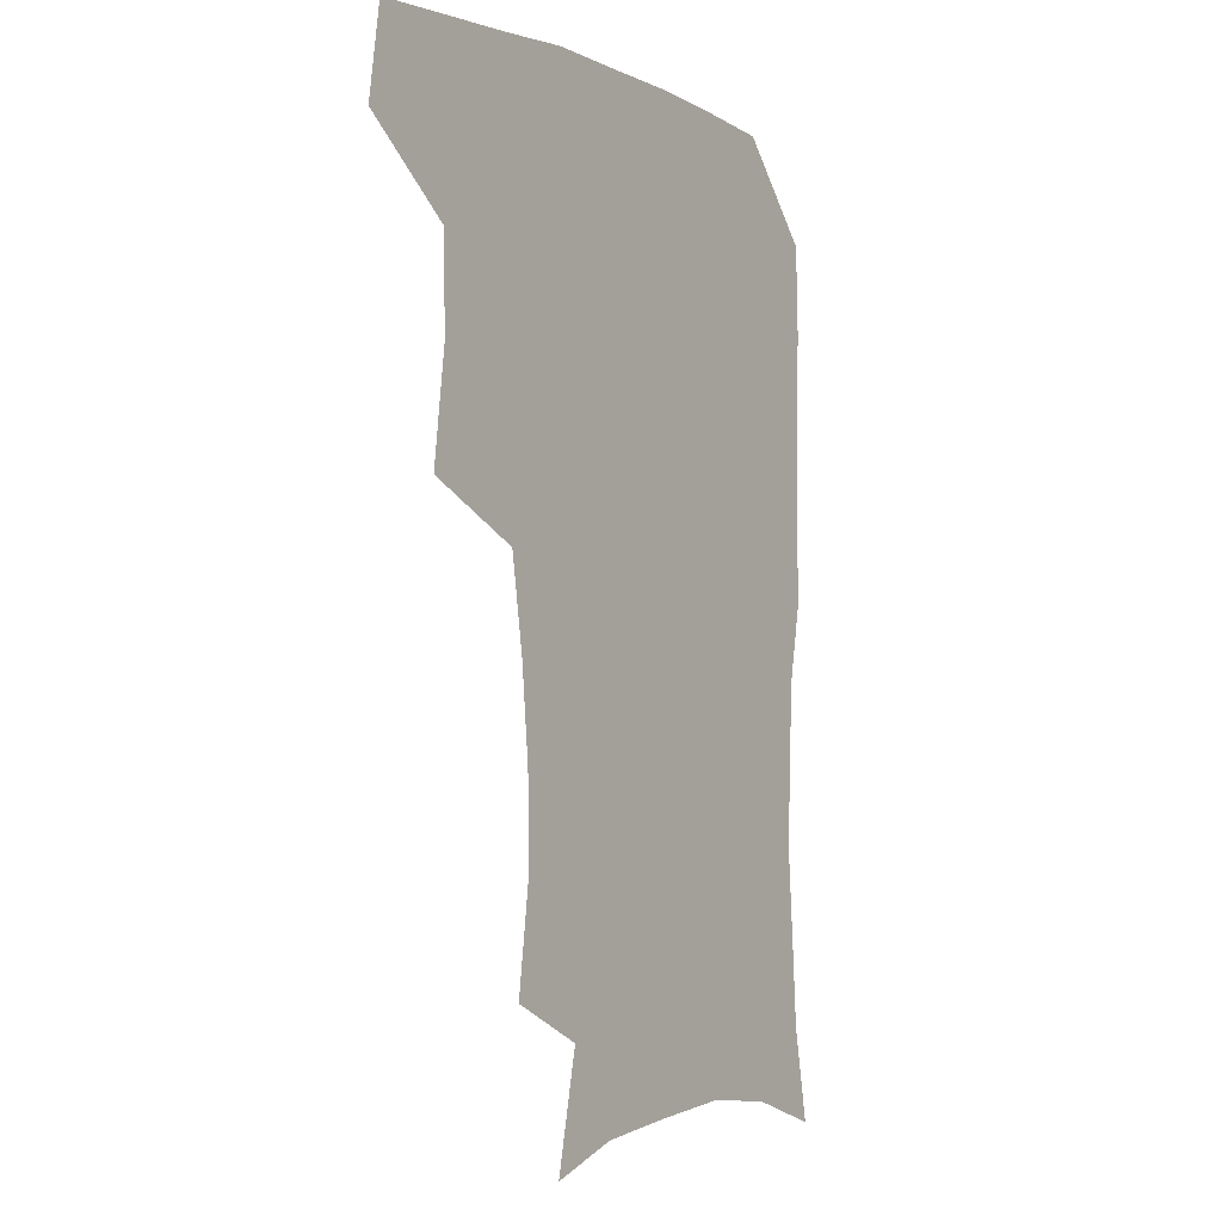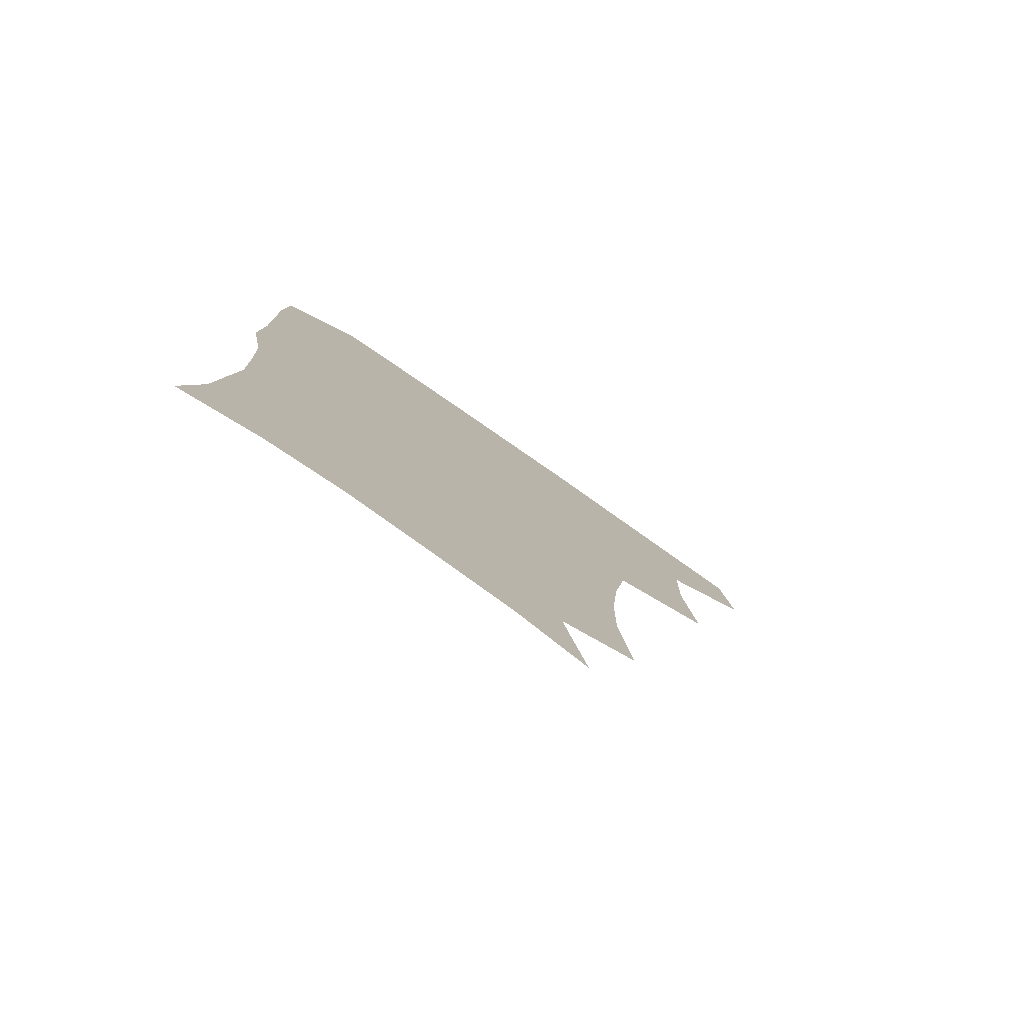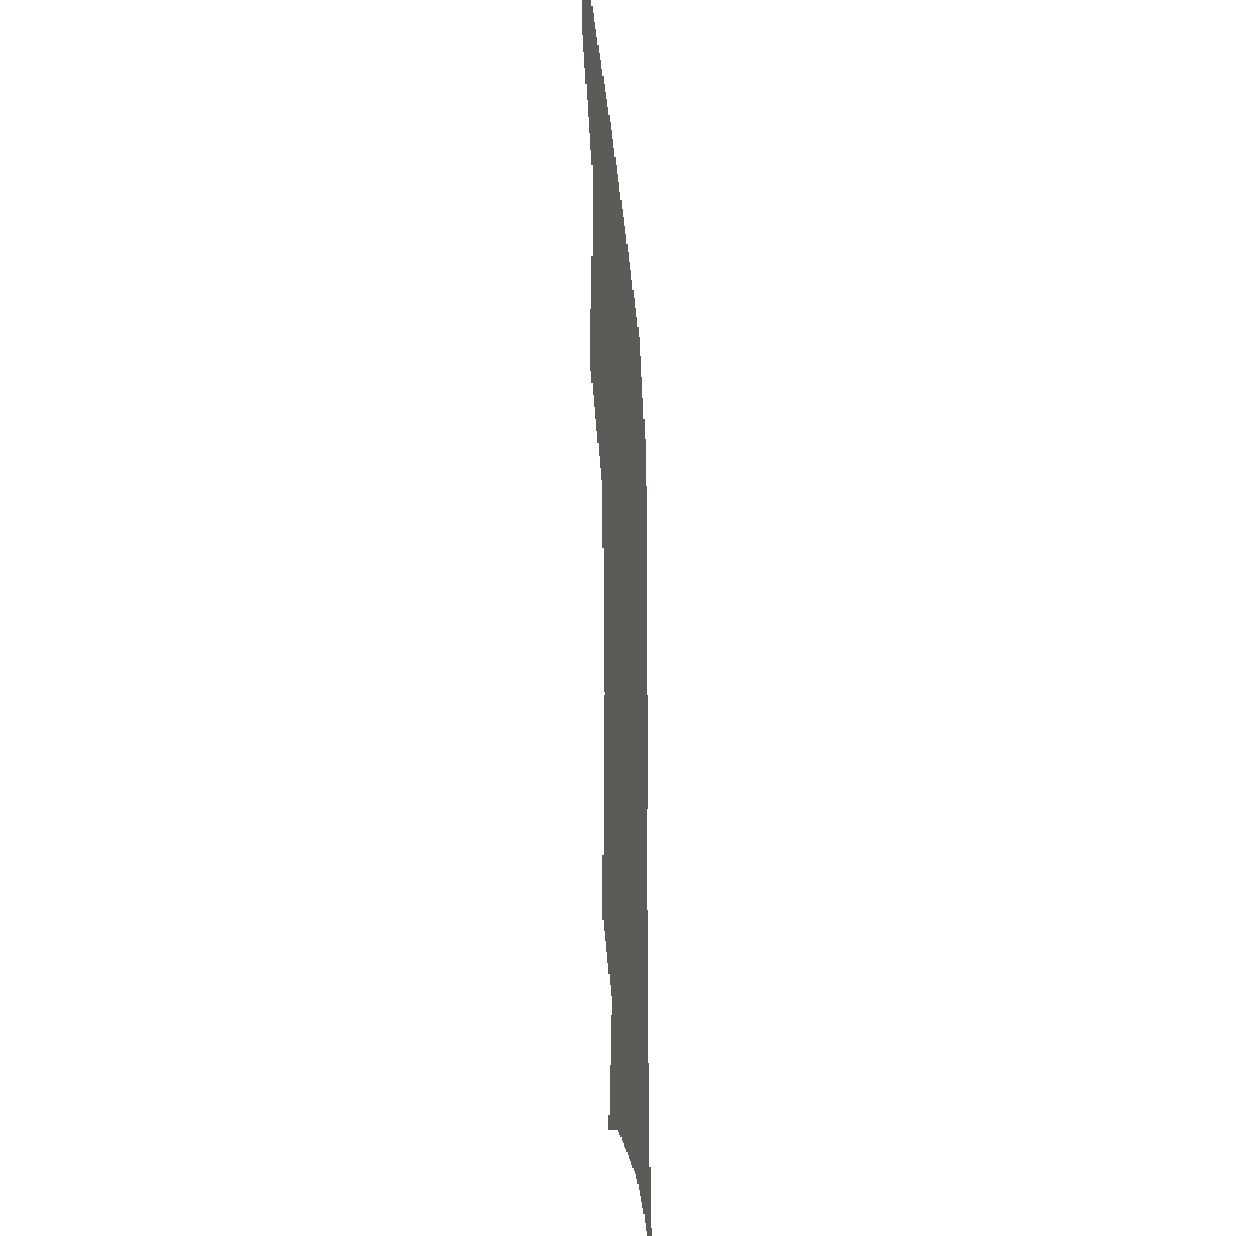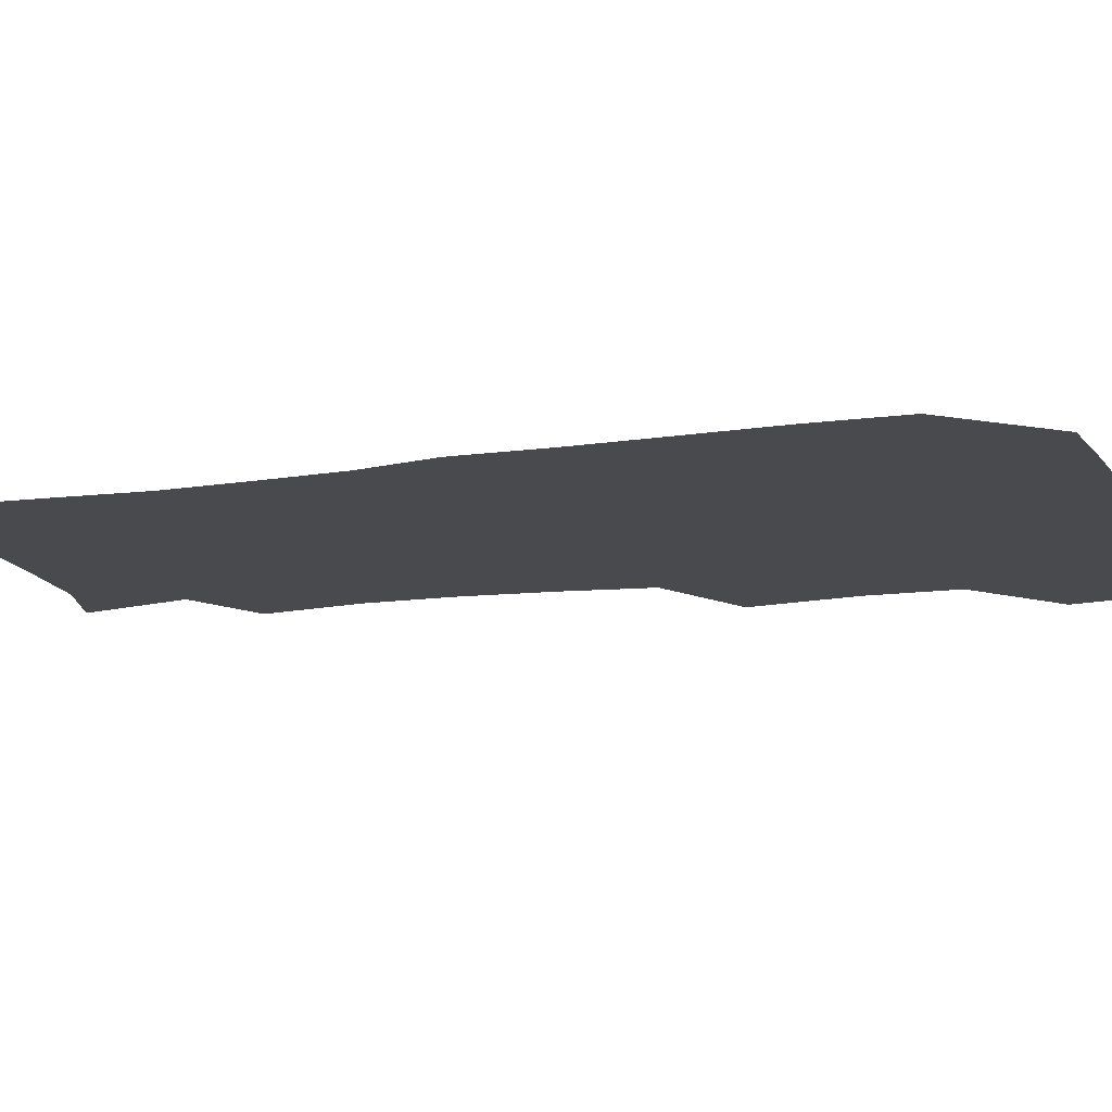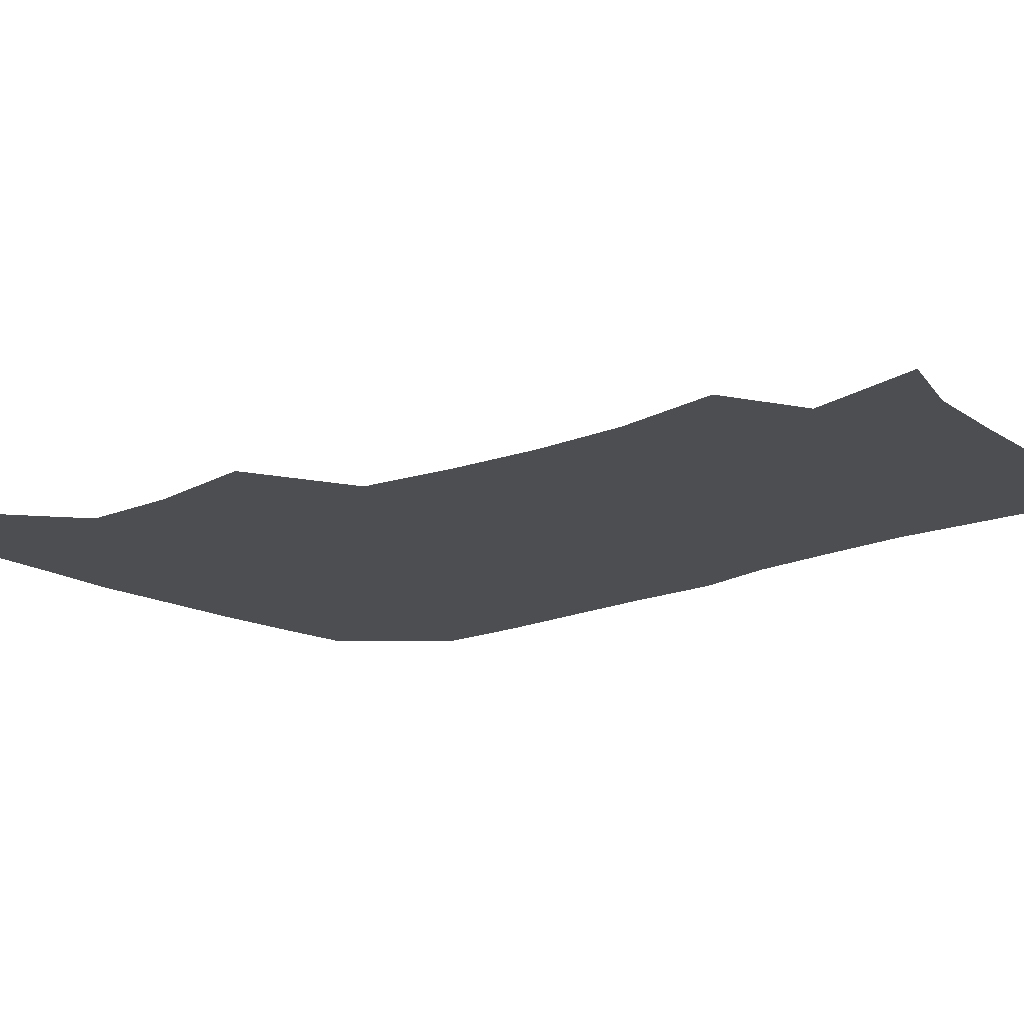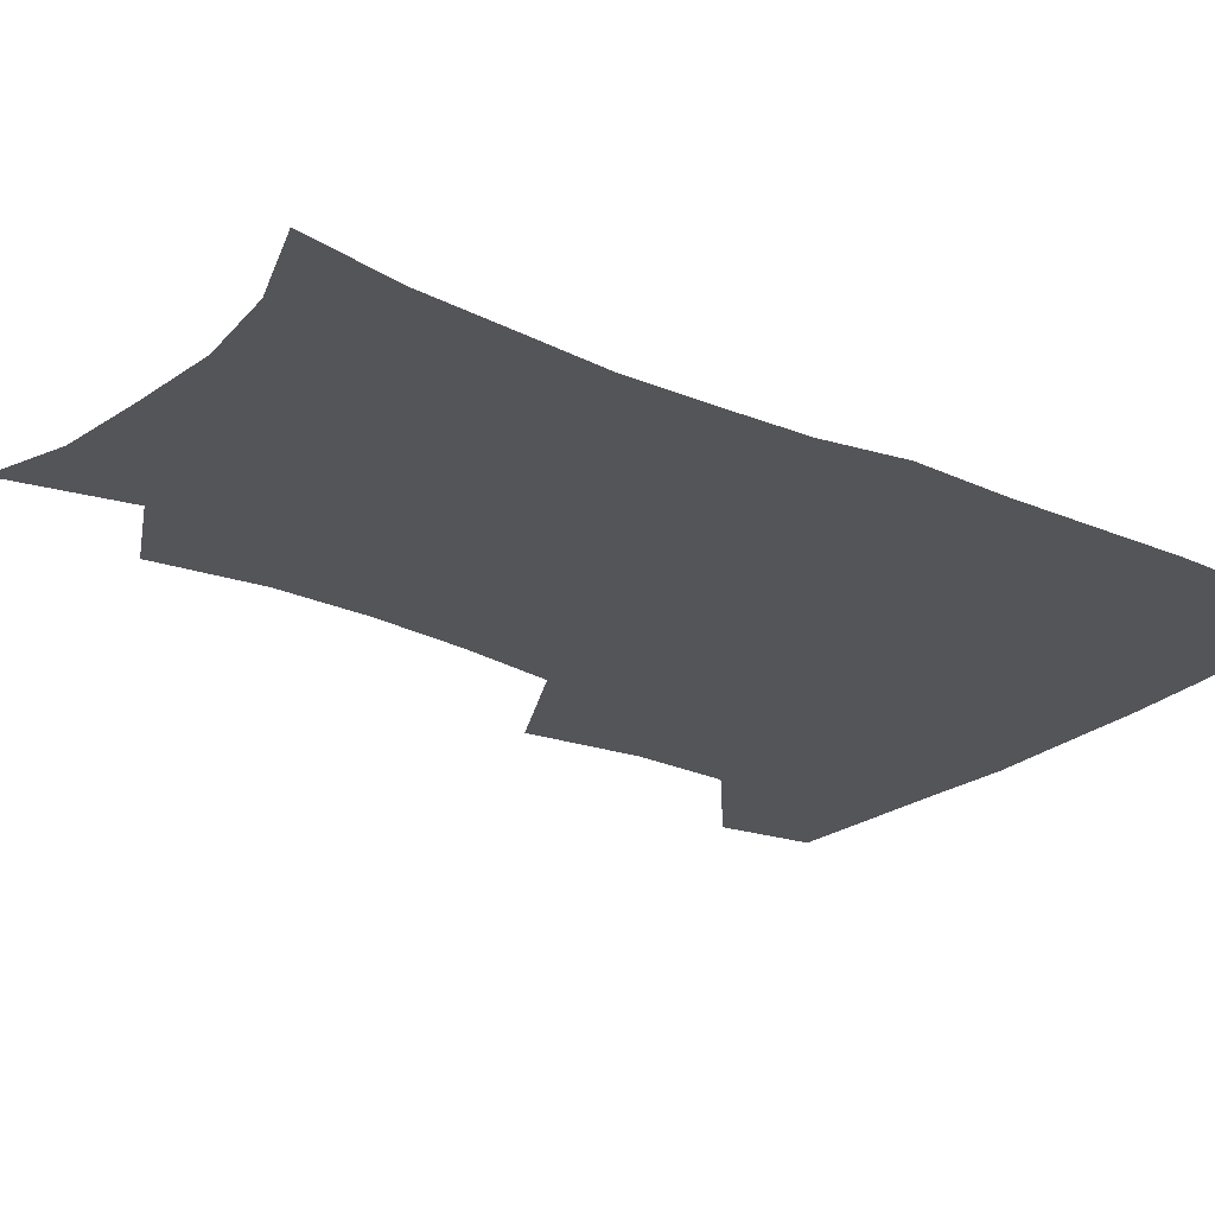
<metadata>
{"format":"obj","ext":"obj","renderer":"f3d","projection":"perspective","resolution":1024,"background":"white","views":[{"elev":-3.3,"azim":-55.6,"up":"+Y"},{"elev":-79.8,"azim":145.2,"up":"+Y"},{"elev":-29.4,"azim":-84.8,"up":"+Y"},{"elev":-13.2,"azim":108.9,"up":"+Z"},{"elev":-16.8,"azim":-48.4,"up":"+Z"},{"elev":-24.2,"azim":53.6,"up":"+Z"}]}
</metadata>
<code>
v 478.6 474.7 0
v 483.4 507.4 0
v 508.9 372.9 0
v 513.9 413 0
v 513.1 446.5 0
v 516.1 480.1 0
v 514 509.3 0
v 550.9 217.3 0
v 555.8 255 0
v 555.4 287.7 0
v 552.3 321 0
v 547.2 354.1 0
v 546 389.6 0
v 546.2 422.2 0
v 546.5 453 0
v 546 481.8 0
v 543.3 511 0
v 571.6 161.7 0
v 580.3 202.8 0
v 583.3 241.5 0
v 582.4 272.1 0
v 581.8 305.7 0
v 579.5 336.5 0
v 576.2 364.7 0
v 576.2 397.7 0
v 576.3 427.9 0
v 576.2 456 0
v 575 482.9 0
v 572 513.2 0
v 599.1 170.9 0
v 607.5 217.1 0
v 607.7 248.7 0
v 606.9 279.3 0
v 606 311 0
v 604.6 341.5 0
v 603.5 370.4 0
v 602.9 399.3 0
v 603.2 429.1 0
v 603.3 456.8 0
v 602.9 483.7 0
v 601.7 512.5 0
v 629.6 174.1 0
v 632 217.8 0
v 631.7 252 0
v 631.1 282.9 0
v 630.6 311.2 0
v 629.6 341.3 0
v 629.3 372.5 0
v 629.4 401.4 0
v 629.7 430.2 0
v 630.2 457.2 0
v 631 483.5 0
v 630.6 512.1 0
v 661 176.7 0
v 657.3 217.6 0
v 656.8 247.6 0
v 655.6 279.1 0
v 654.5 313.3 0
v 654.2 343.1 0
v 655.4 369.9 0
v 655.6 399.2 0
v 655.5 429.3 0
v 656.4 456.5 0
v 658 483 0
v 659.8 510.3 0
v 690.9 173.4 0
v 684.2 210.8 0
v 682.1 242.4 0
v 679.7 276.2 0
v 681 304.6 0
v 680.8 335.4 0
v 681.4 365.2 0
v 682.9 393.8 0
v 684.7 422.4 0
v 684.9 452 0
v 684.4 481.6 0
v 687.6 507.8 0
v 691 541 0
v 721.1 162.7 0
v 714.9 196.6 0
v 712.8 226.1 0
v 710.4 258.3 0
v 711.3 287.9 0
v 712.7 318.2 0
v 717.7 346 0
v 716.9 378.9 0
v 717.5 410.7 0
v 718.2 442 0
v 717.1 473.7 0
f 5 6 1
f 1 6 2
f 6 7 2
f 12 13 3
f 3 13 4
f 13 14 4
f 4 14 5
f 14 15 5
f 5 15 6
f 15 16 6
f 6 16 7
f 16 17 7
f 19 20 8
f 8 20 9
f 20 21 9
f 9 21 10
f 21 22 10
f 10 22 11
f 22 23 11
f 11 23 12
f 23 24 12
f 12 24 13
f 24 25 13
f 13 25 14
f 25 26 14
f 14 26 15
f 26 27 15
f 15 27 16
f 27 28 16
f 16 28 17
f 28 29 17
f 18 30 19
f 30 31 19
f 19 31 20
f 31 32 20
f 20 32 21
f 32 33 21
f 21 33 22
f 33 34 22
f 22 34 23
f 34 35 23
f 23 35 24
f 35 36 24
f 24 36 25
f 36 37 25
f 25 37 26
f 37 38 26
f 26 38 27
f 38 39 27
f 27 39 28
f 39 40 28
f 28 40 29
f 40 41 29
f 30 42 31
f 42 43 31
f 31 43 32
f 43 44 32
f 32 44 33
f 44 45 33
f 33 45 34
f 45 46 34
f 34 46 35
f 46 47 35
f 35 47 36
f 47 48 36
f 36 48 37
f 48 49 37
f 37 49 38
f 49 50 38
f 38 50 39
f 50 51 39
f 39 51 40
f 51 52 40
f 40 52 41
f 52 53 41
f 42 54 43
f 54 55 43
f 43 55 44
f 55 56 44
f 44 56 45
f 56 57 45
f 45 57 46
f 57 58 46
f 46 58 47
f 58 59 47
f 47 59 48
f 59 60 48
f 48 60 49
f 60 61 49
f 49 61 50
f 61 62 50
f 50 62 51
f 62 63 51
f 51 63 52
f 63 64 52
f 52 64 53
f 64 65 53
f 54 66 55
f 66 67 55
f 55 67 56
f 67 68 56
f 56 68 57
f 68 69 57
f 57 69 58
f 69 70 58
f 58 70 59
f 70 71 59
f 59 71 60
f 71 72 60
f 60 72 61
f 72 73 61
f 61 73 62
f 73 74 62
f 62 74 63
f 74 75 63
f 63 75 64
f 75 76 64
f 64 76 65
f 76 77 65
f 66 79 67
f 79 80 67
f 67 80 68
f 80 81 68
f 68 81 69
f 81 82 69
f 69 82 70
f 82 83 70
f 70 83 71
f 83 84 71
f 71 84 72
f 84 85 72
f 72 85 73
f 85 86 73
f 73 86 74
f 86 87 74
f 74 87 75
f 87 88 75
f 75 88 76
f 88 89 76
f 76 89 77

</code>
